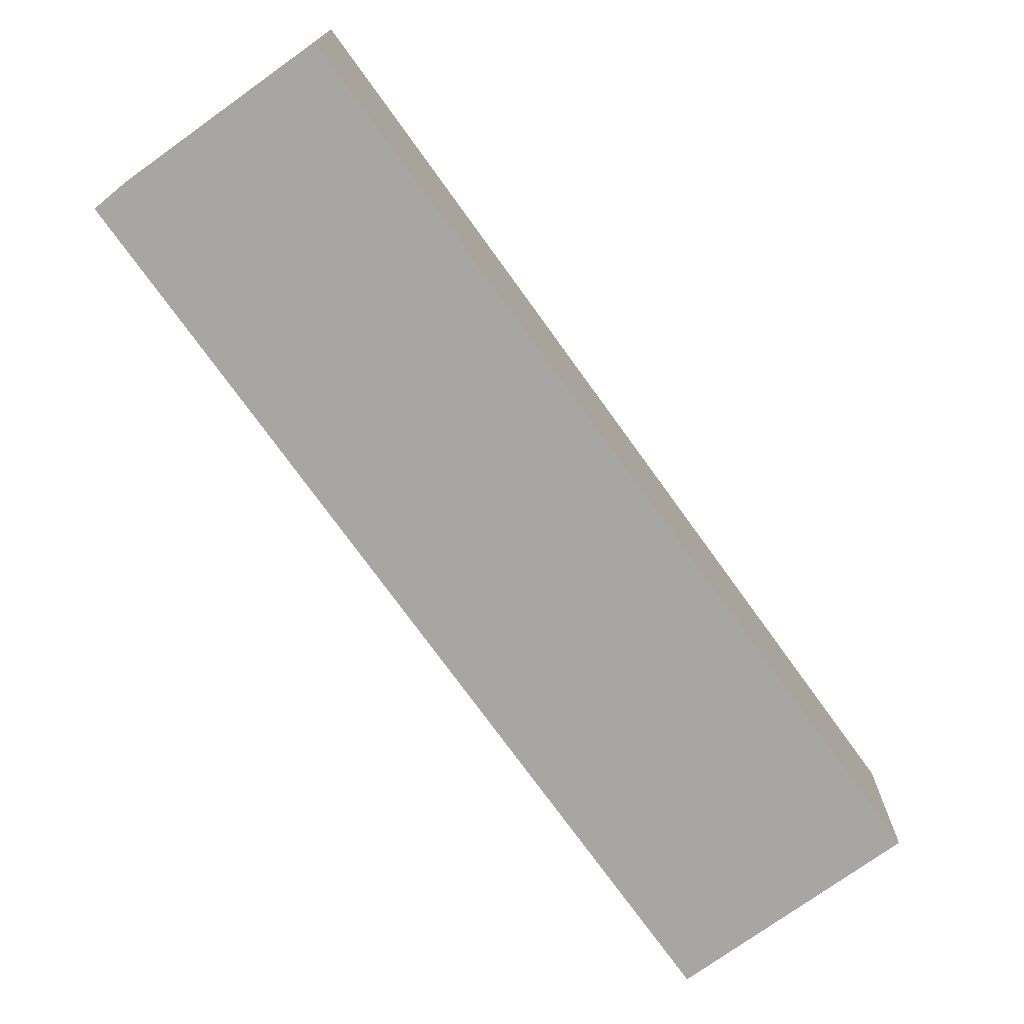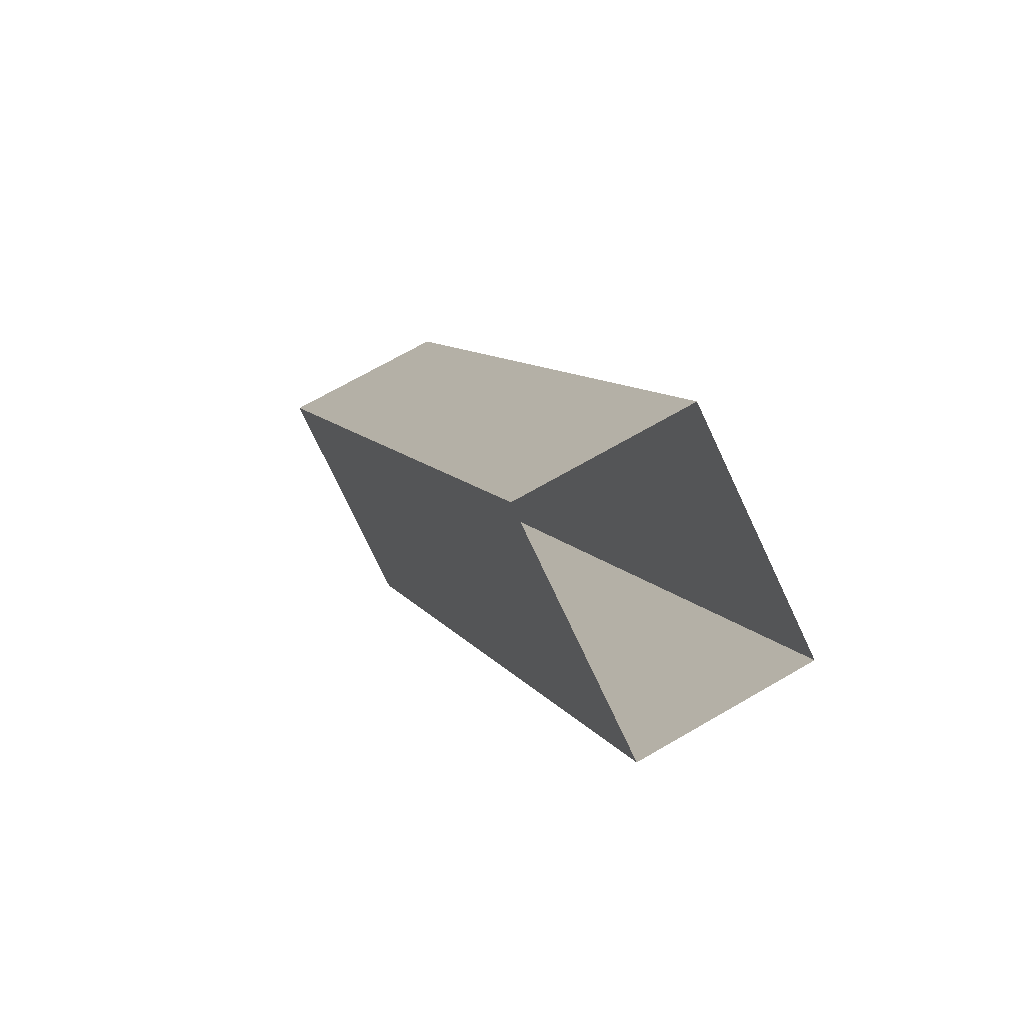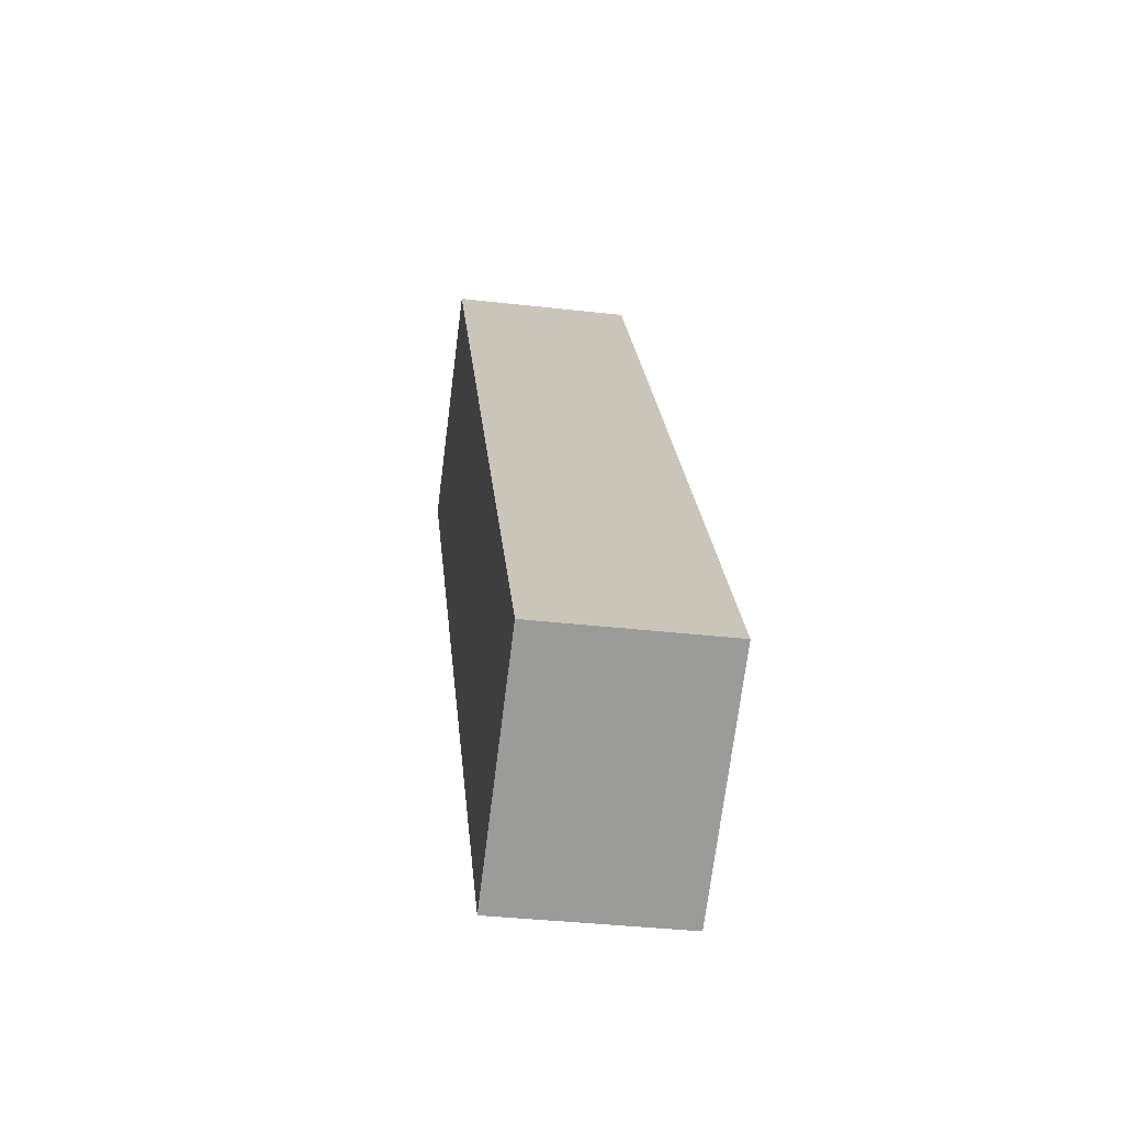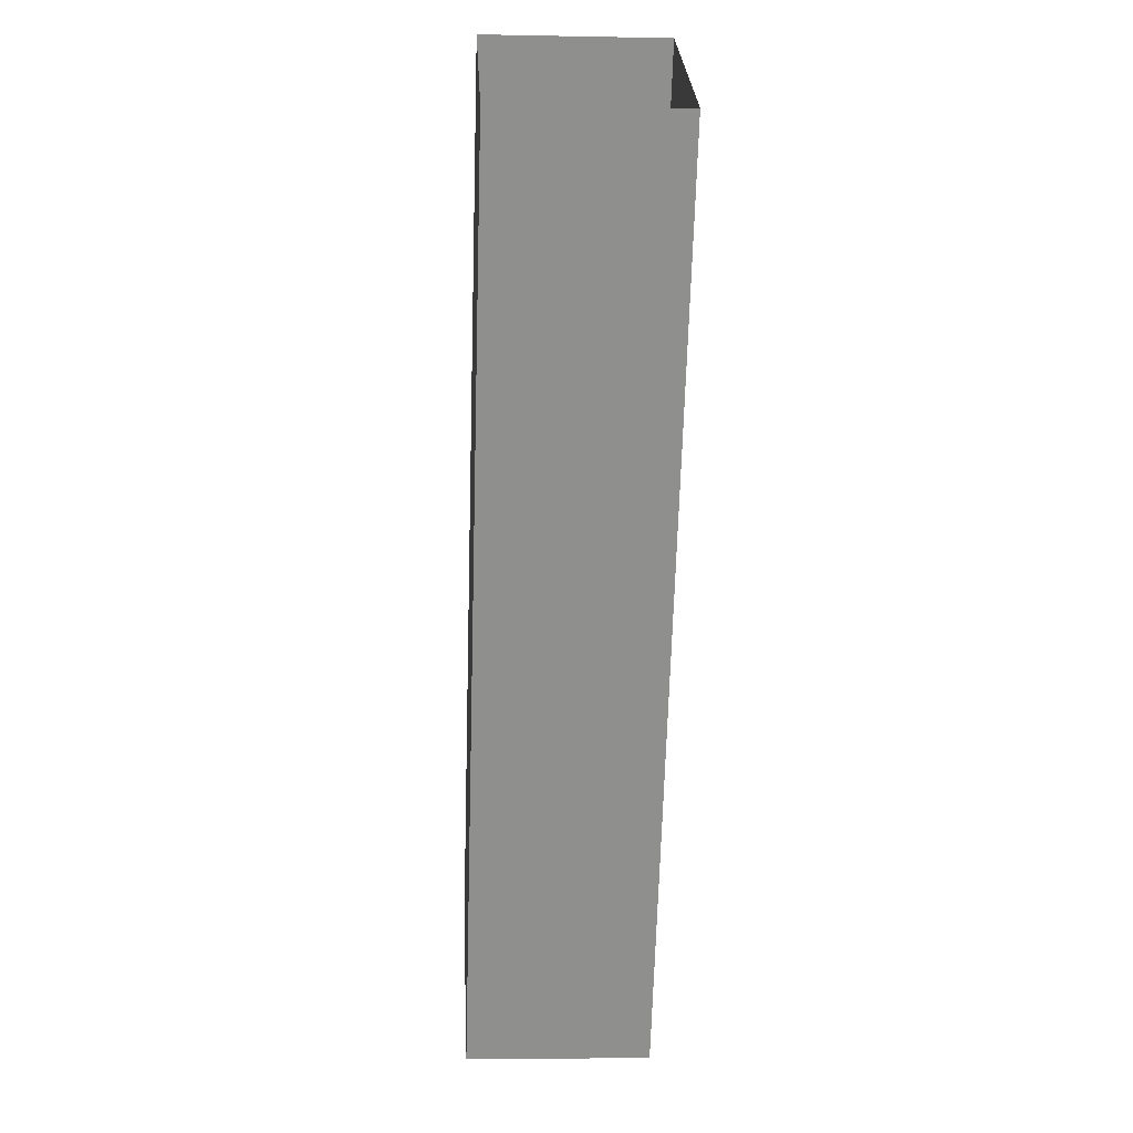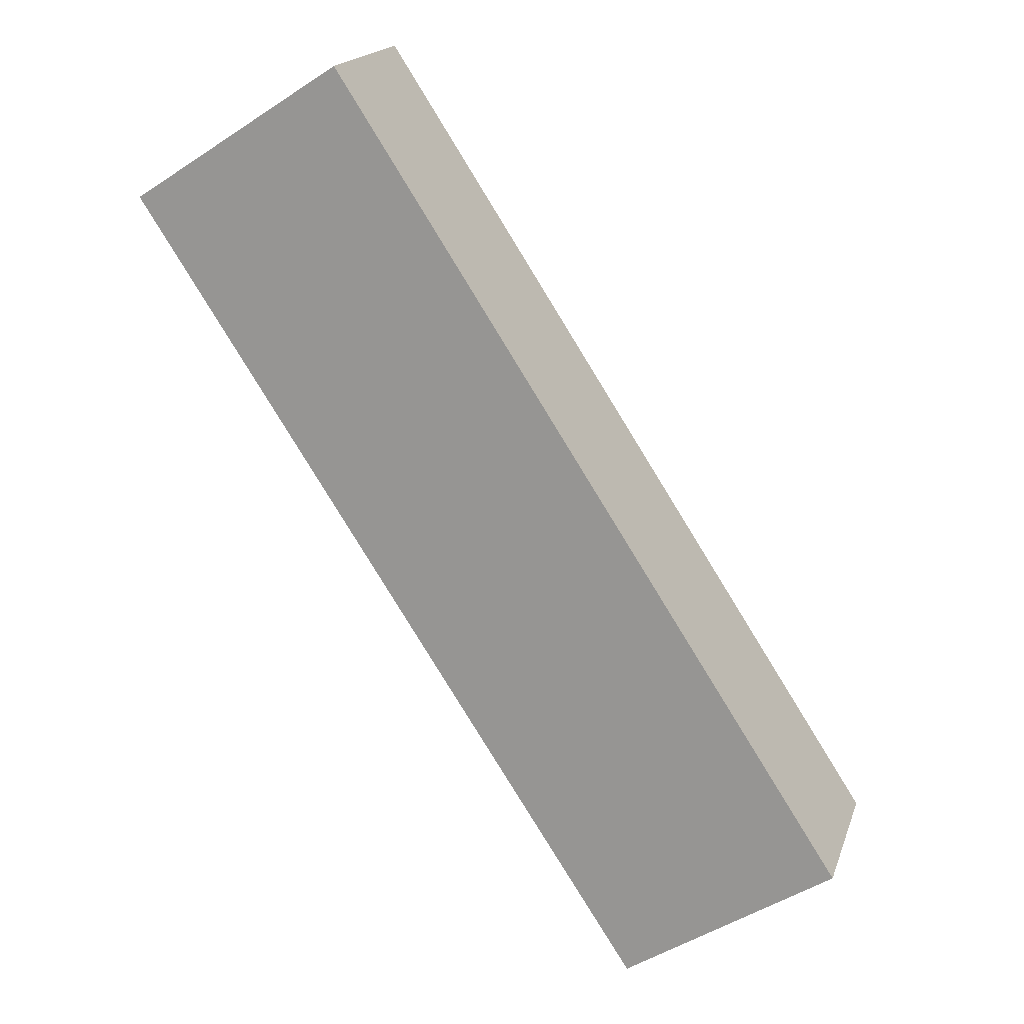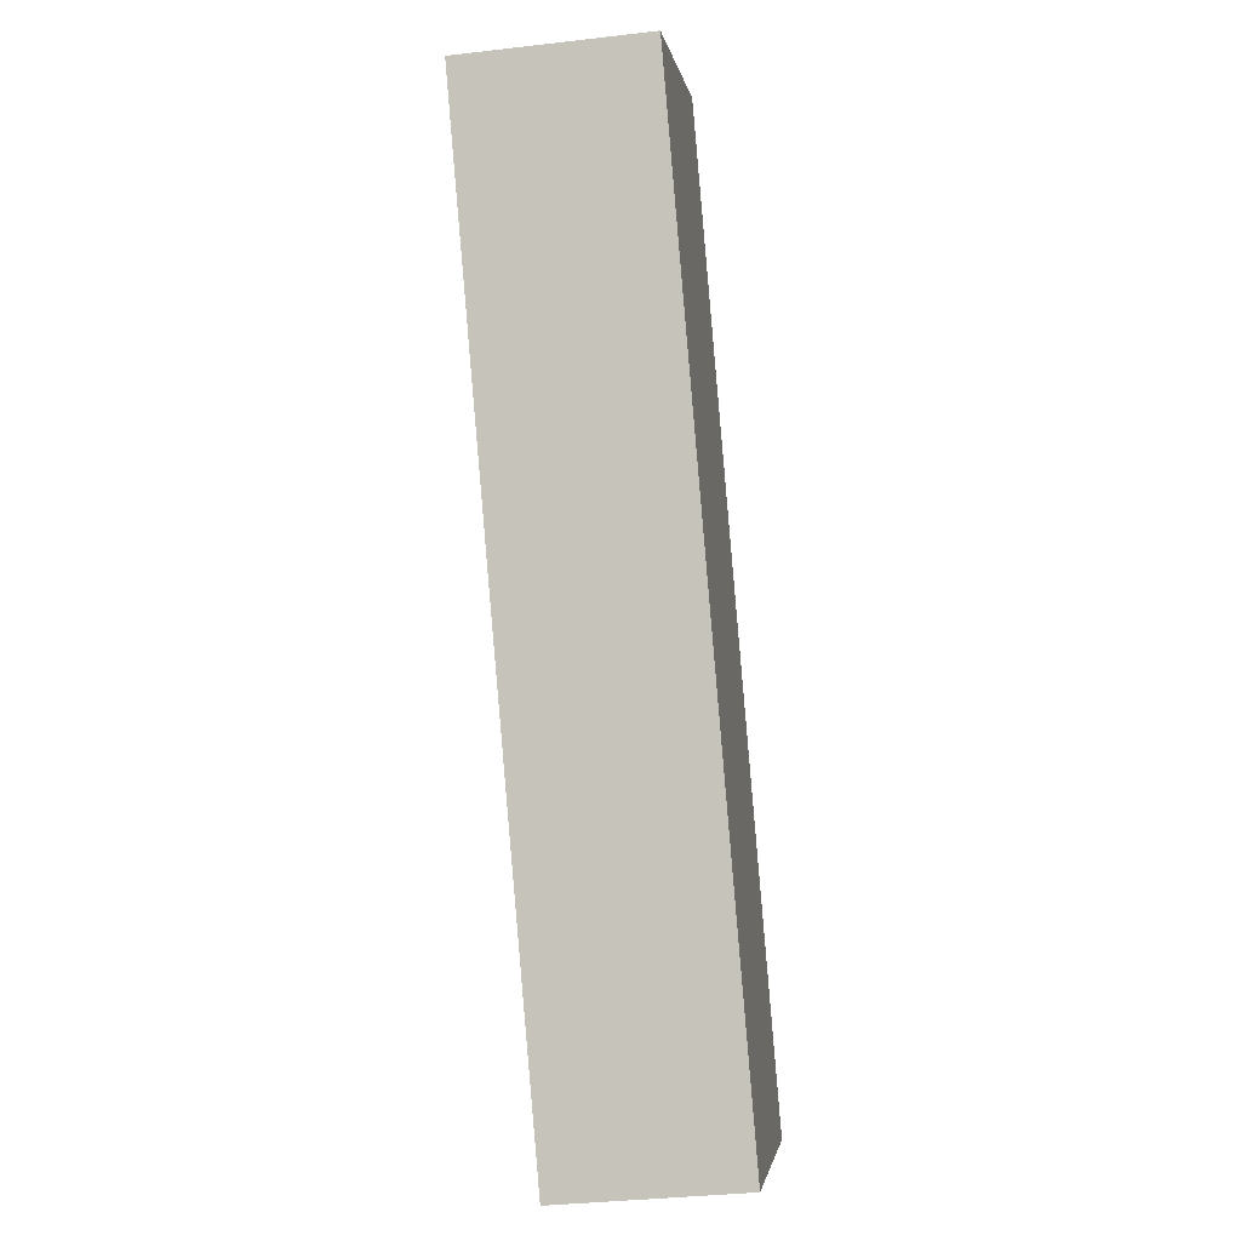
<metadata>
{"format":"obj","ext":"obj","renderer":"f3d","projection":"perspective","resolution":1024,"background":"white","views":[{"elev":-74.3,"azim":-111.3,"up":"+Y"},{"elev":68.3,"azim":59.7,"up":"+Z"},{"elev":-36.5,"azim":-98.5,"up":"+Z"},{"elev":-7.9,"azim":86.9,"up":"+Z"},{"elev":18.3,"azim":-164.0,"up":"+Z"},{"elev":-34.7,"azim":98.9,"up":"+Z"}]}
</metadata>
<code>
o box_Cube.001
v -1.574 -5.97 11.71
v -28.09 -5.97 -29.15
v -17.23 -5.97 -36.19
v 9.284 -5.97 4.663
v -1.574 3.282 11.71
v -28.09 3.282 -29.15
v -17.23 3.282 -36.19
v 9.284 3.282 4.663
f 1 6 5
f 2 7 6
f 3 8 7
f 4 2 1
f 5 7 8
f 1 2 6
f 2 3 7
f 3 4 8
f 4 3 2
f 5 6 7

</code>
